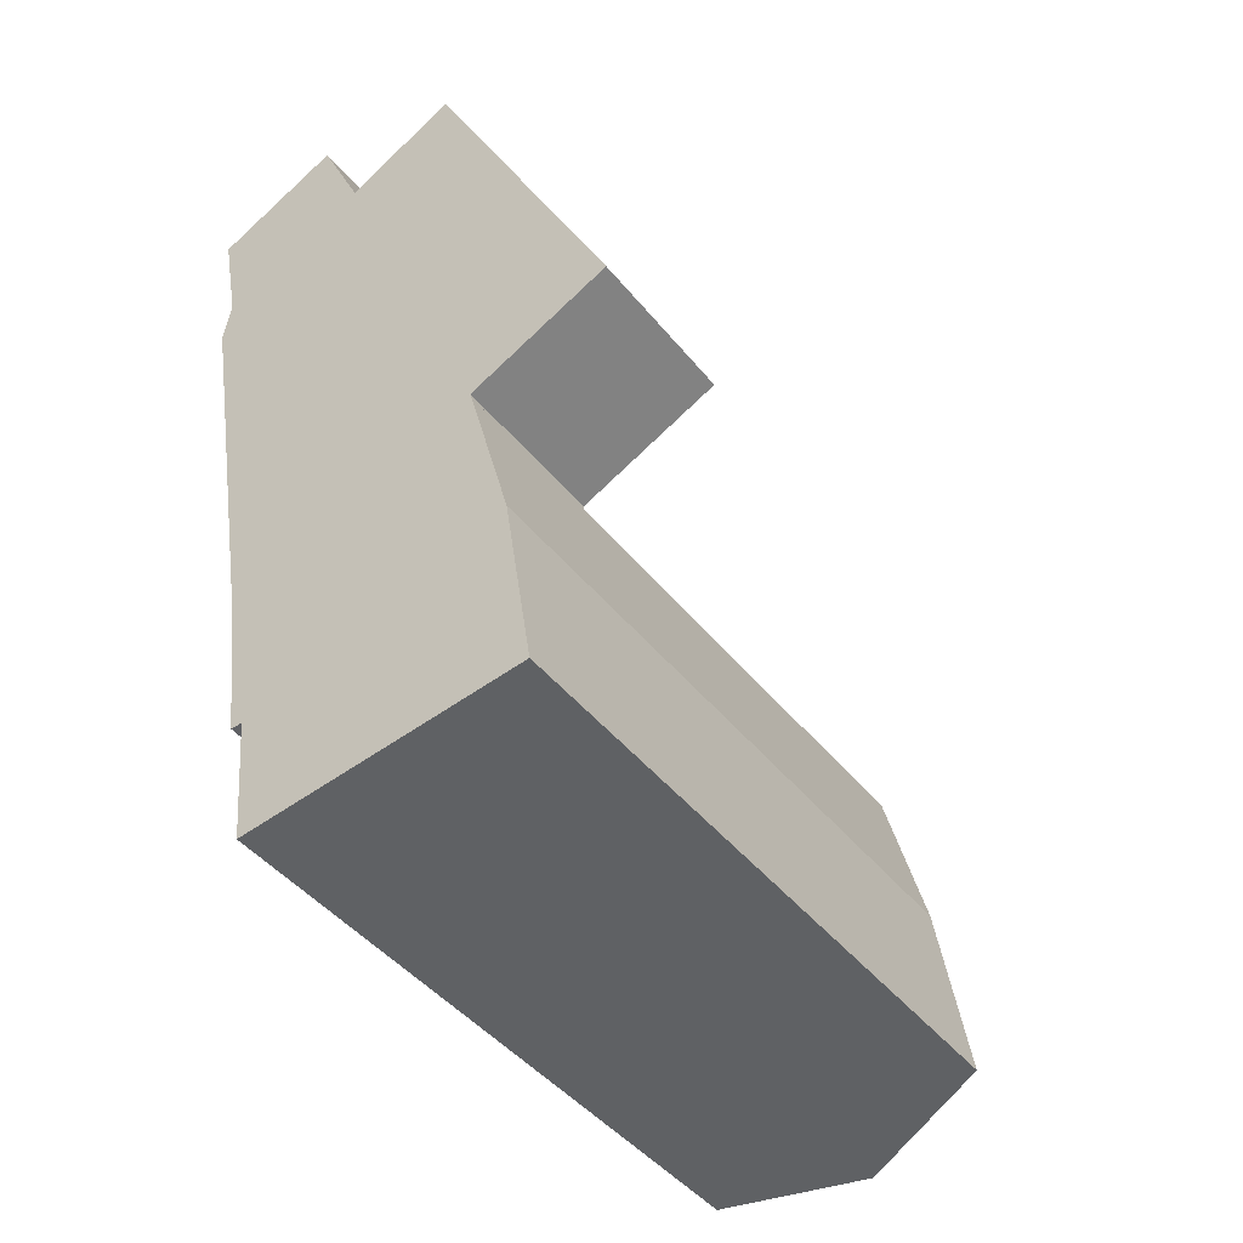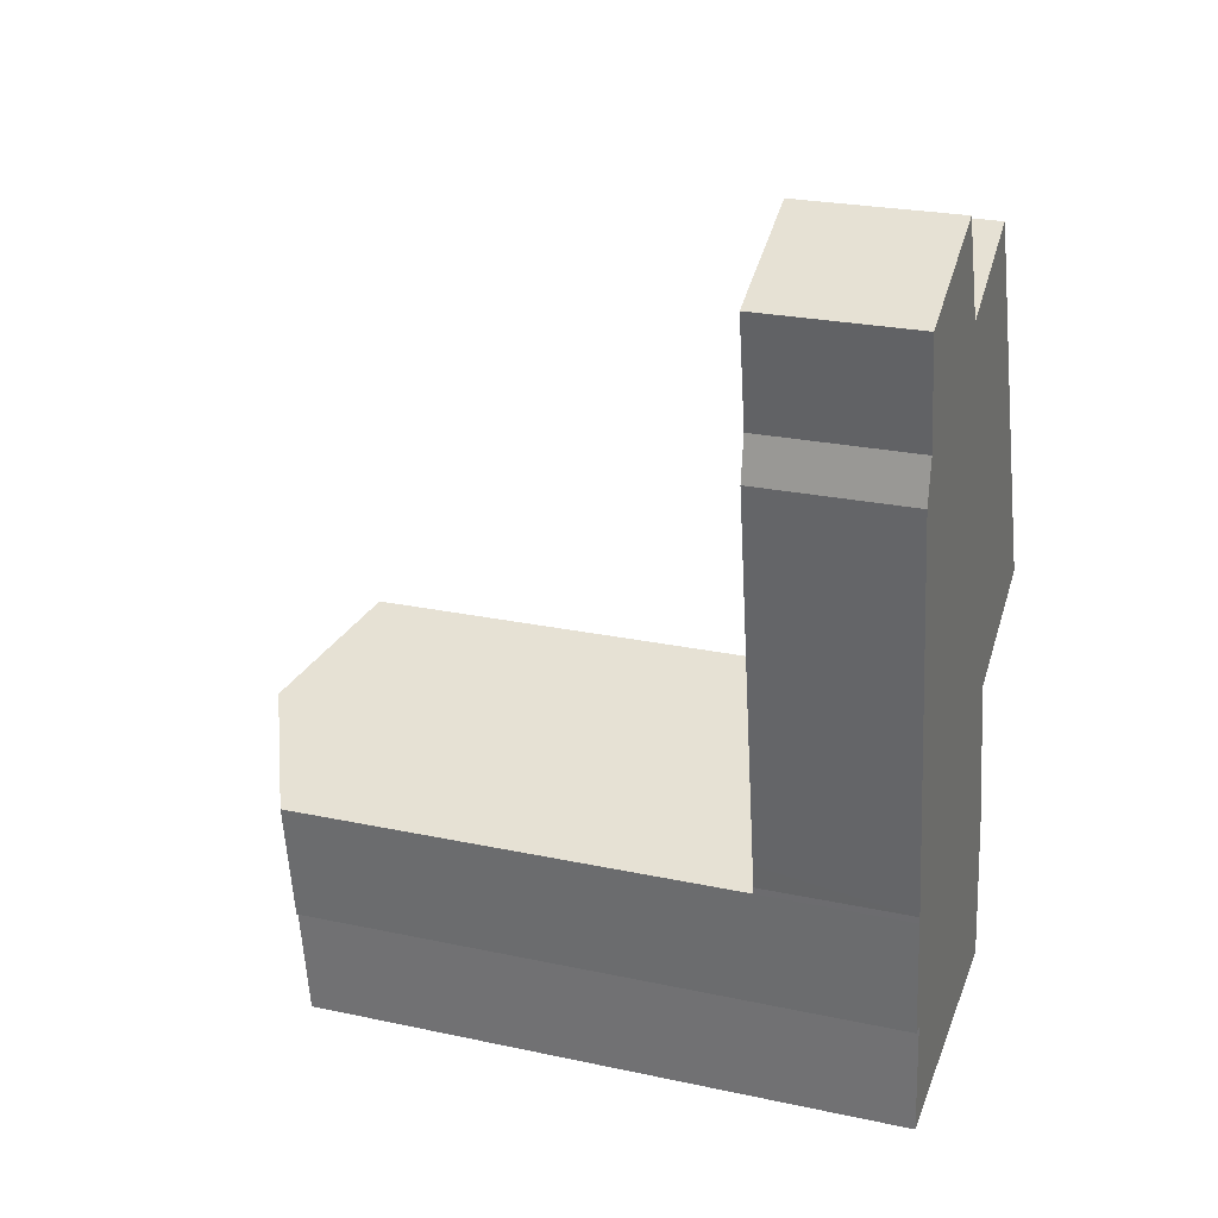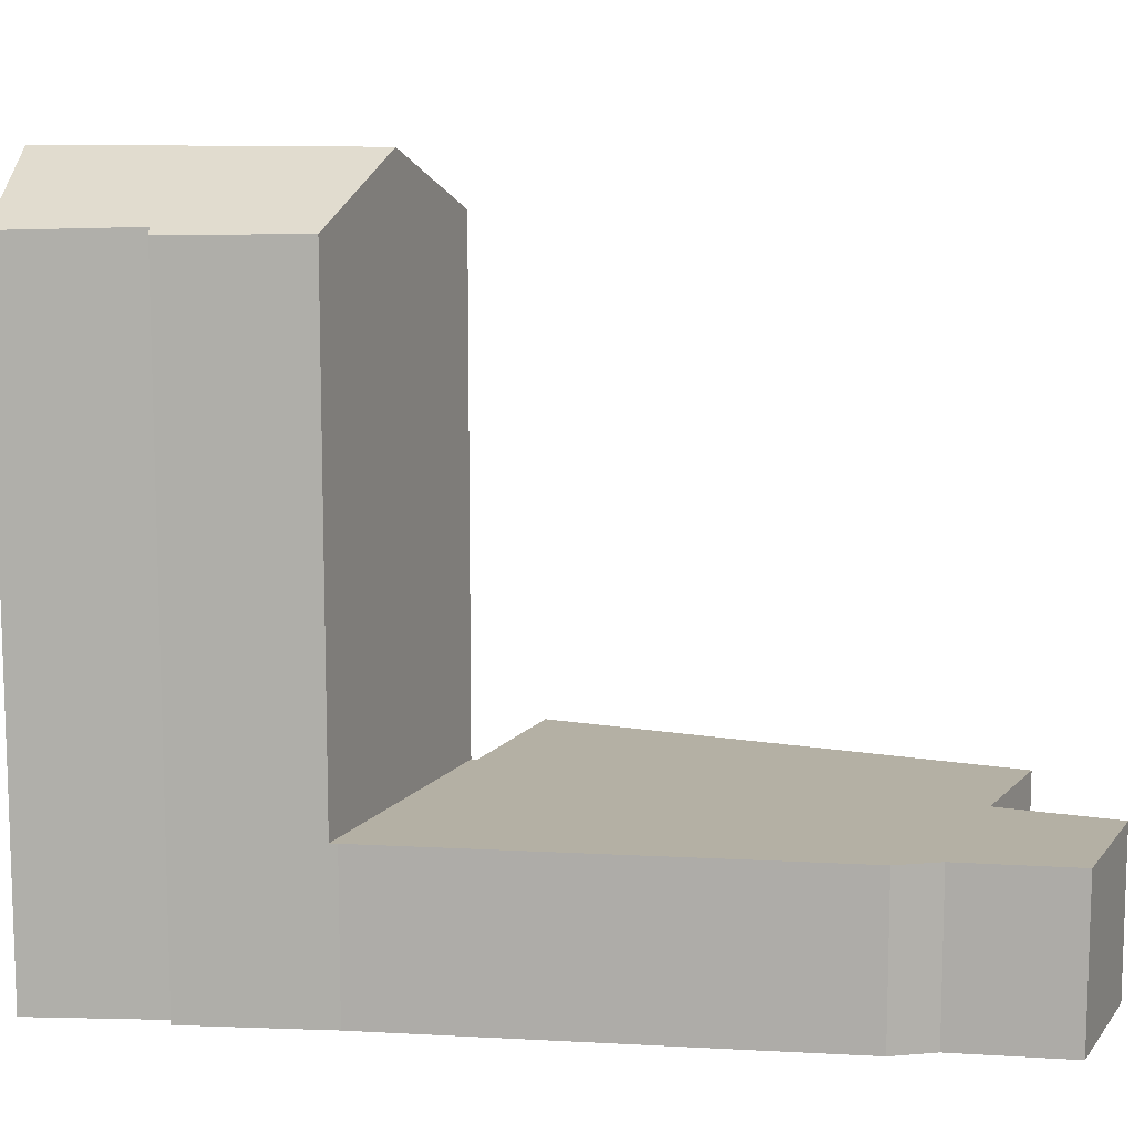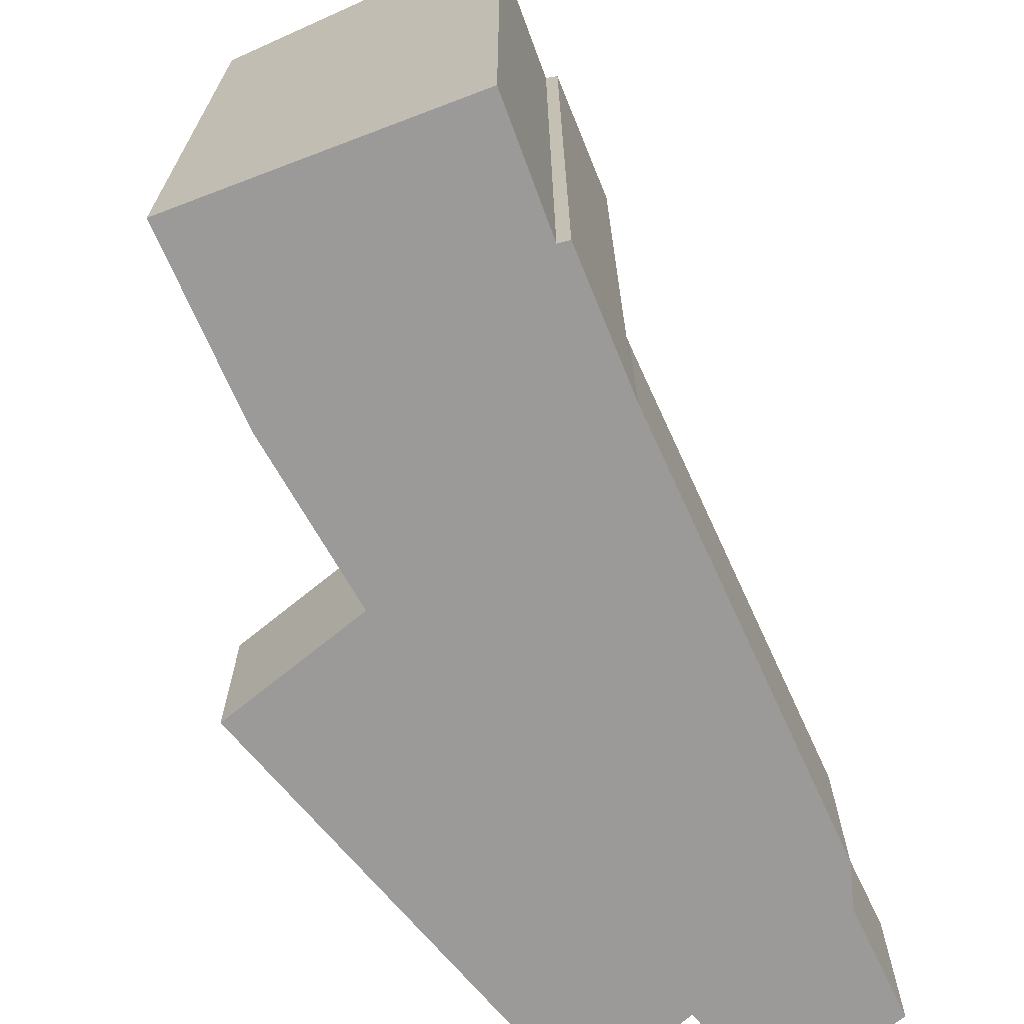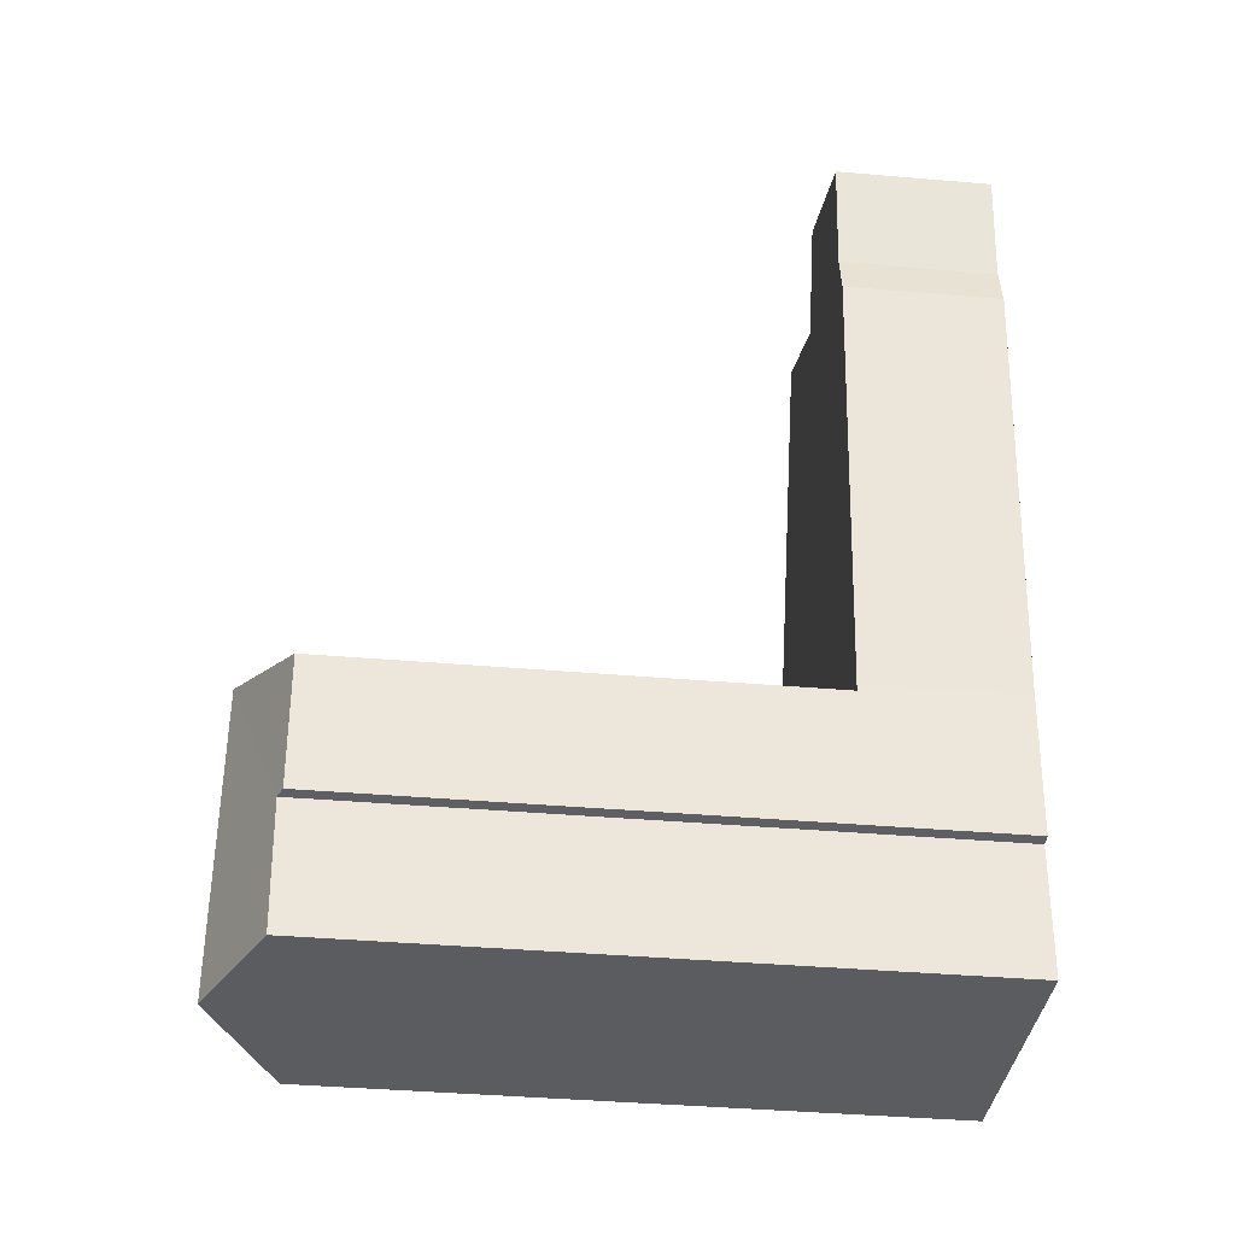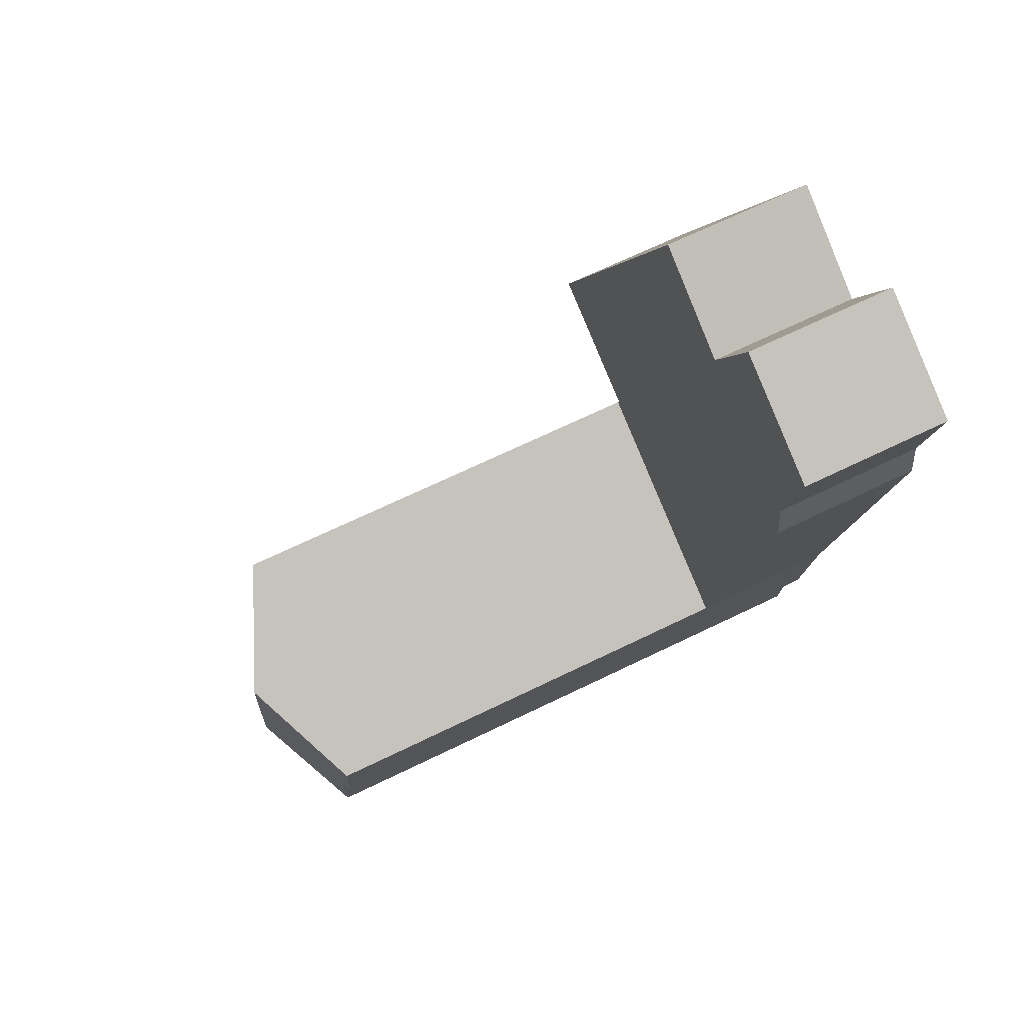
<metadata>
{"format":"obj","ext":"obj","renderer":"f3d","projection":"perspective","resolution":1024,"background":"white","views":[{"elev":-45.1,"azim":36.2,"up":"+Z"},{"elev":25.0,"azim":-70.9,"up":"+Z"},{"elev":11.4,"azim":-92.5,"up":"+Y"},{"elev":-69.5,"azim":-165.5,"up":"+Y"},{"elev":-41.3,"azim":-95.9,"up":"+Z"},{"elev":68.3,"azim":-115.9,"up":"+Z"}]}
</metadata>
<code>
v  1.627 11.32 -10.48
v  2.142 11.39 -12.79
v  1.937 11.3 -12.79
v  4.68 12.37 -14.78
v  2.372 11.33 -15.04
v  3.825 12.37 -9.455
v  6.441 11.24 -9.881
v  6.047 11.31 -8.423
v  6.541 11.22 -10.25
v  6.817 11.17 -11.28
v  7.319 11.18 -14.49
v  7.223 11.22 -14.5
v  7.319 8.872e-16 -14.49
v  6.817 6.904e-16 -11.28
v  6.047 5.158e-16 -8.423
v  6.541 6.278e-16 -10.25
v  6.441 6.05e-16 -9.881
v  2.372 9.209e-16 -15.04
v  7.223 8.879e-16 -14.5
v  4.68 9.052e-16 -14.78
v  2.142 7.831e-16 -12.79
v  1.937 7.831e-16 -12.79
v  1.627 6.415e-16 -10.48
v  3.825 5.79e-16 -9.455
v  1.61 2.773 -10.35
v  3.825 2.773 -9.455
v  1.627 2.773 -10.48
v  1.527 2.773 -9.881
v  0.259 2.773 -2.737
v  0.381 2.773 -1.96
v  6.047 2.773 -8.423
v  0 2.773 1.698e-16
v  2.236 2.773 1.03
v  6.021 2.773 -8.325
v  3.068 2.773 -0.826
v  8.497 2.773 -7.175
v  4.878 2.773 0.114
v  5.015 2.773 0.185
v  3.068 5.058e-17 -0.826
v  5.015 -1.133e-17 0.185
v  4.878 -6.98e-18 0.114
v  0 0 0
v  2.236 -6.307e-17 1.03
v  8.497 4.393e-16 -7.175
v  6.021 5.098e-16 -8.325
v  1.61 6.335e-16 -10.35
v  0.259 1.676e-16 -2.737
v  1.527 6.05e-16 -9.881
v  0.381 1.2e-16 -1.96
g defaultobject
f 1 2 3
f 2 4 5
f 4 2 6
f 6 2 1
f 7 6 8
f 6 7 4
f 4 7 9
f 4 9 10
f 4 10 11
f 4 11 12
f 10 13 11
f 13 10 14
f 15 7 8
f 7 15 9
f 9 15 10
f 10 15 14
f 14 15 16
f 16 15 17
f 12 5 4
f 5 12 11
f 5 11 13
f 5 13 18
f 18 13 19
f 18 19 20
f 21 3 2
f 3 21 22
f 5 21 2
f 21 5 18
f 3 23 1
f 23 3 22
f 1 8 6
f 8 1 23
f 8 23 15
f 15 23 24
f 22 24 23
f 24 22 21
f 24 21 18
f 24 18 15
f 15 18 20
f 15 20 17
f 17 20 19
f 17 19 16
f 16 19 14
f 14 19 13
f 25 26 27
f 26 25 28
f 26 28 29
f 26 29 30
f 26 30 31
f 31 30 32
f 31 32 33
f 31 33 34
f 34 33 35
f 35 36 34
f 36 35 37
f 36 37 38
f 39 37 35
f 37 39 38
f 38 39 40
f 40 39 41
f 42 33 32
f 33 42 43
f 40 36 38
f 36 40 44
f 43 35 33
f 35 43 39
f 44 34 36
f 34 44 45
f 15 26 31
f 26 15 27
f 27 15 24
f 27 24 23
f 45 31 34
f 31 45 15
f 23 25 27
f 25 23 46
f 46 28 25
f 28 46 29
f 29 46 47
f 47 46 48
f 47 30 29
f 30 47 49
f 49 32 30
f 32 49 42
f 24 46 23
f 46 24 48
f 48 24 47
f 47 24 15
f 47 15 45
f 47 45 44
f 47 44 40
f 47 40 39
f 47 39 49
f 39 40 41
f 39 42 49
f 42 39 43

</code>
